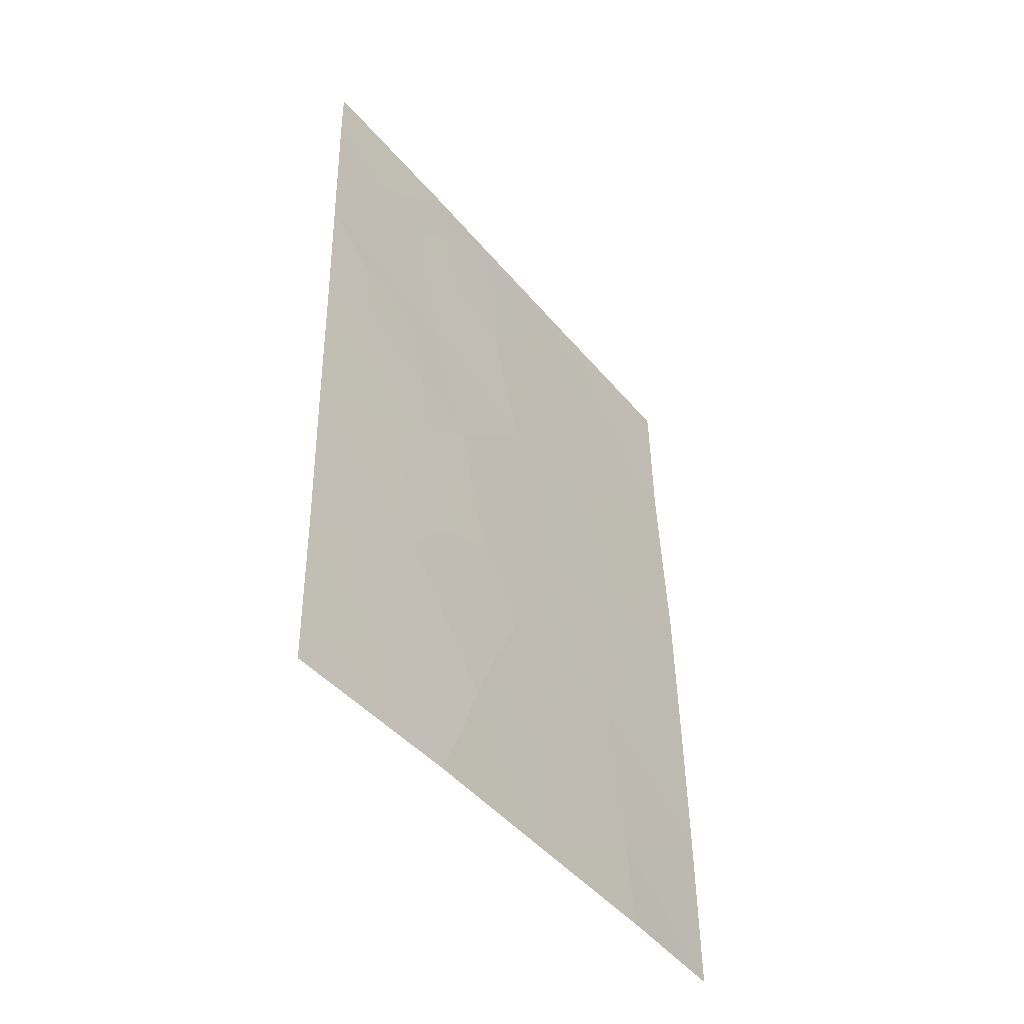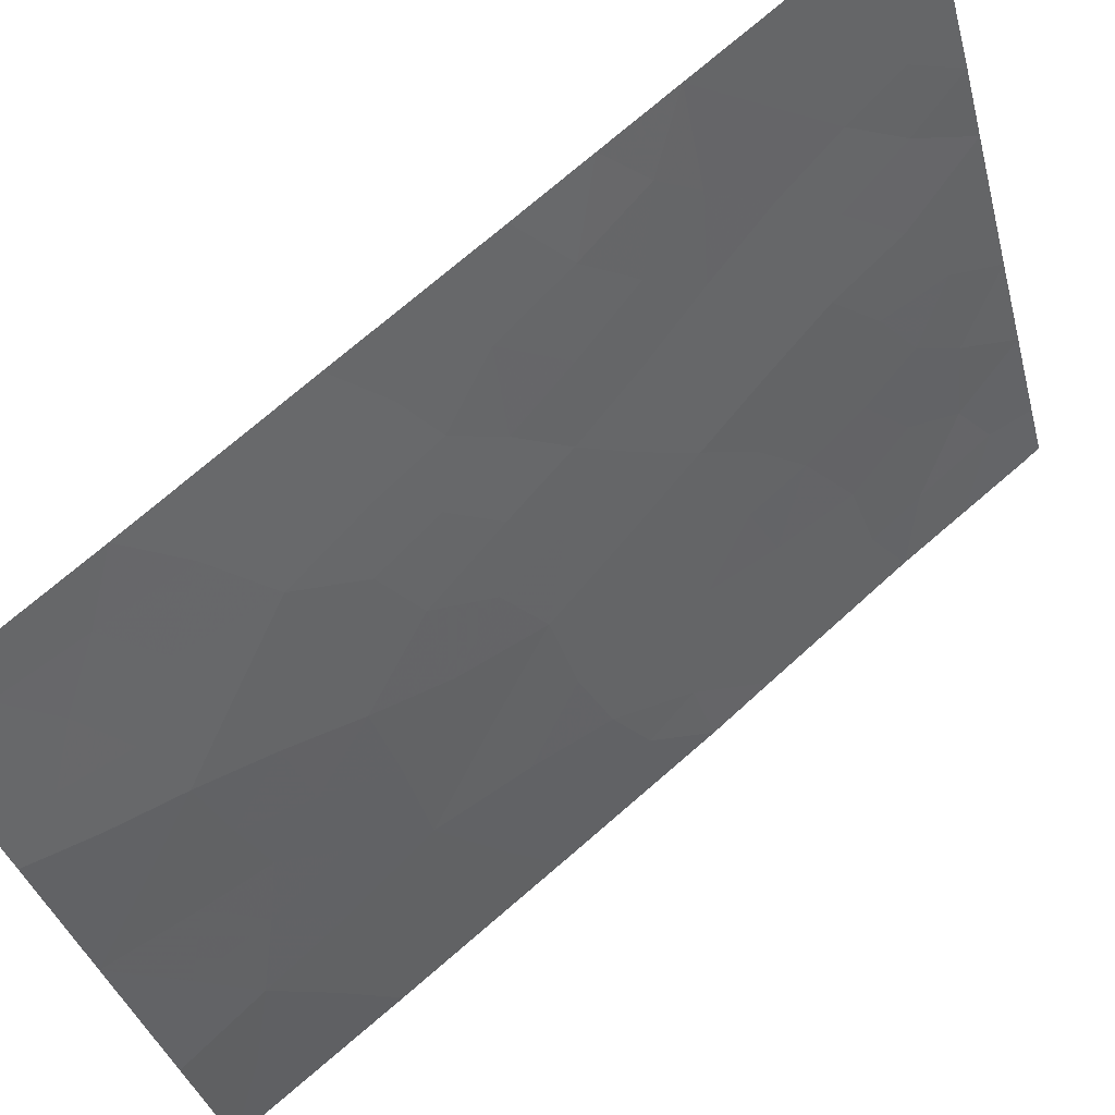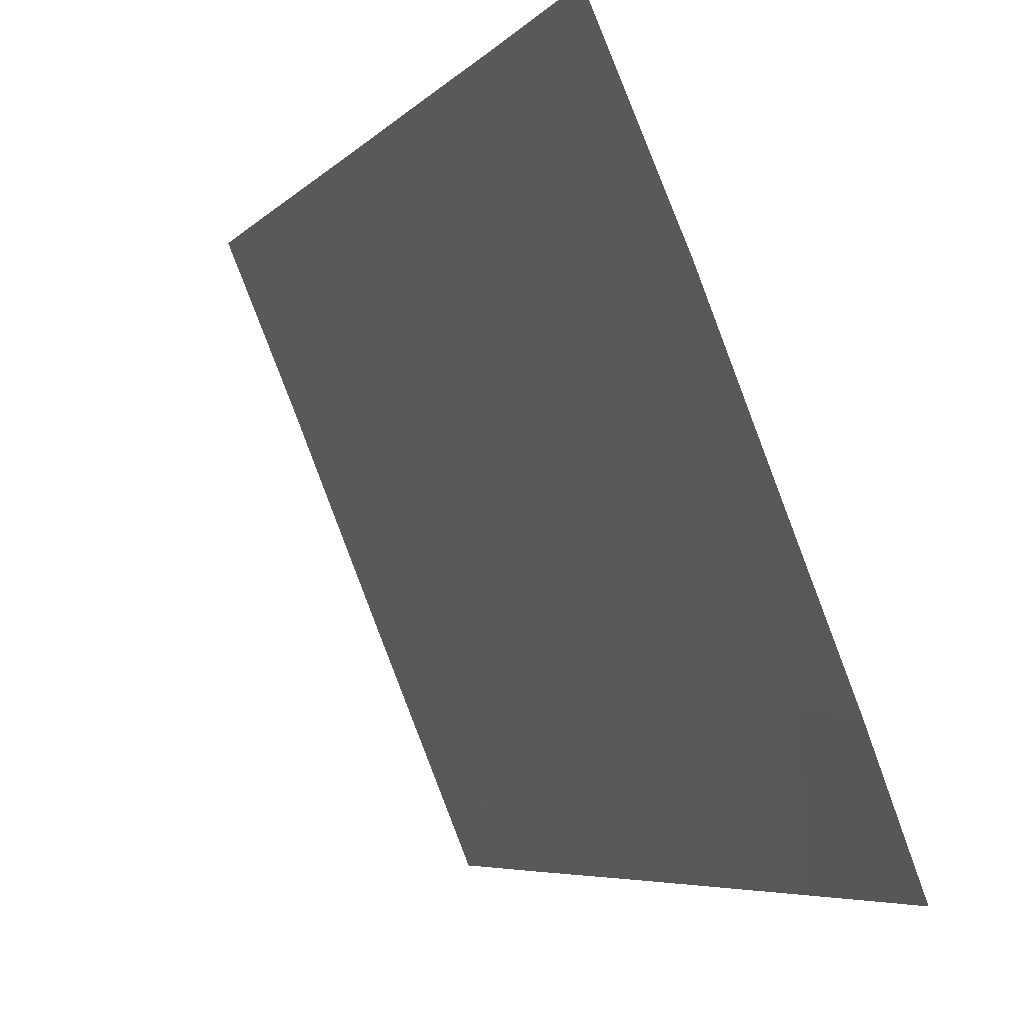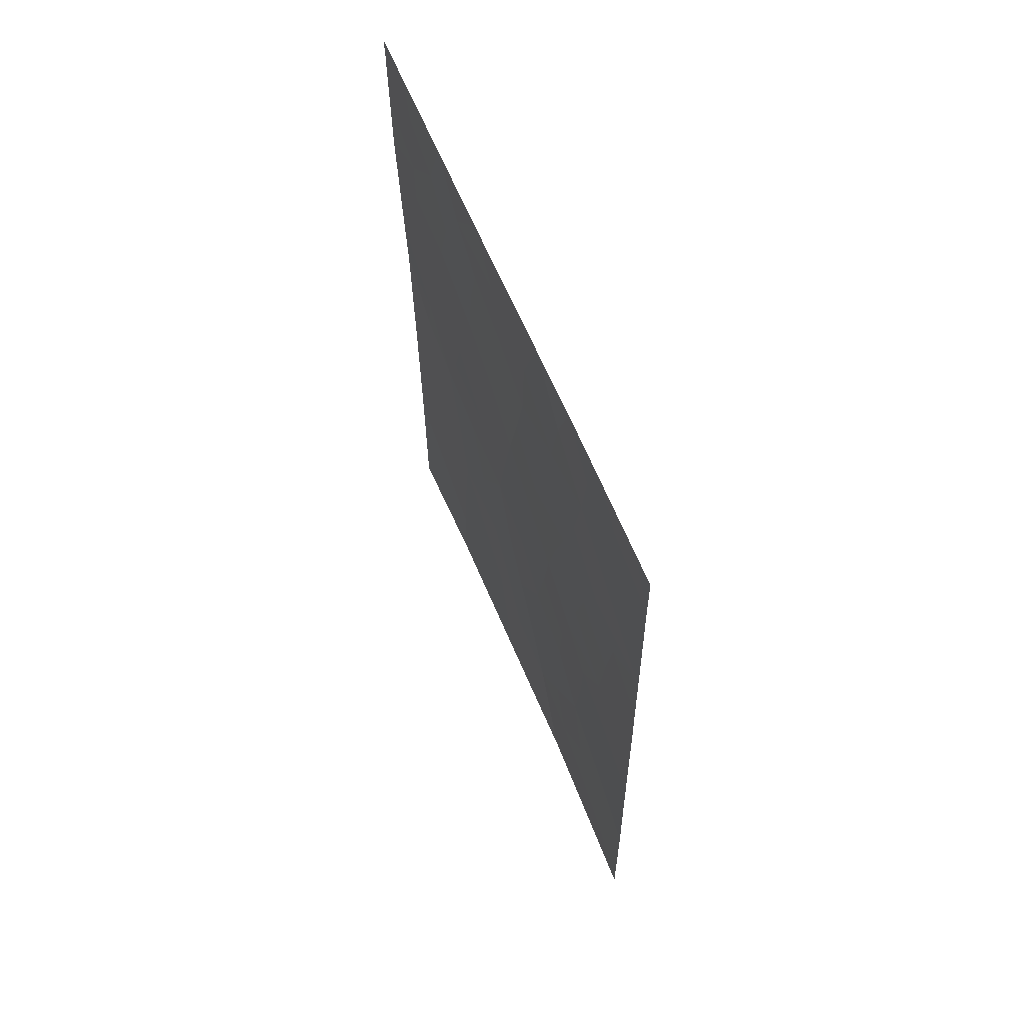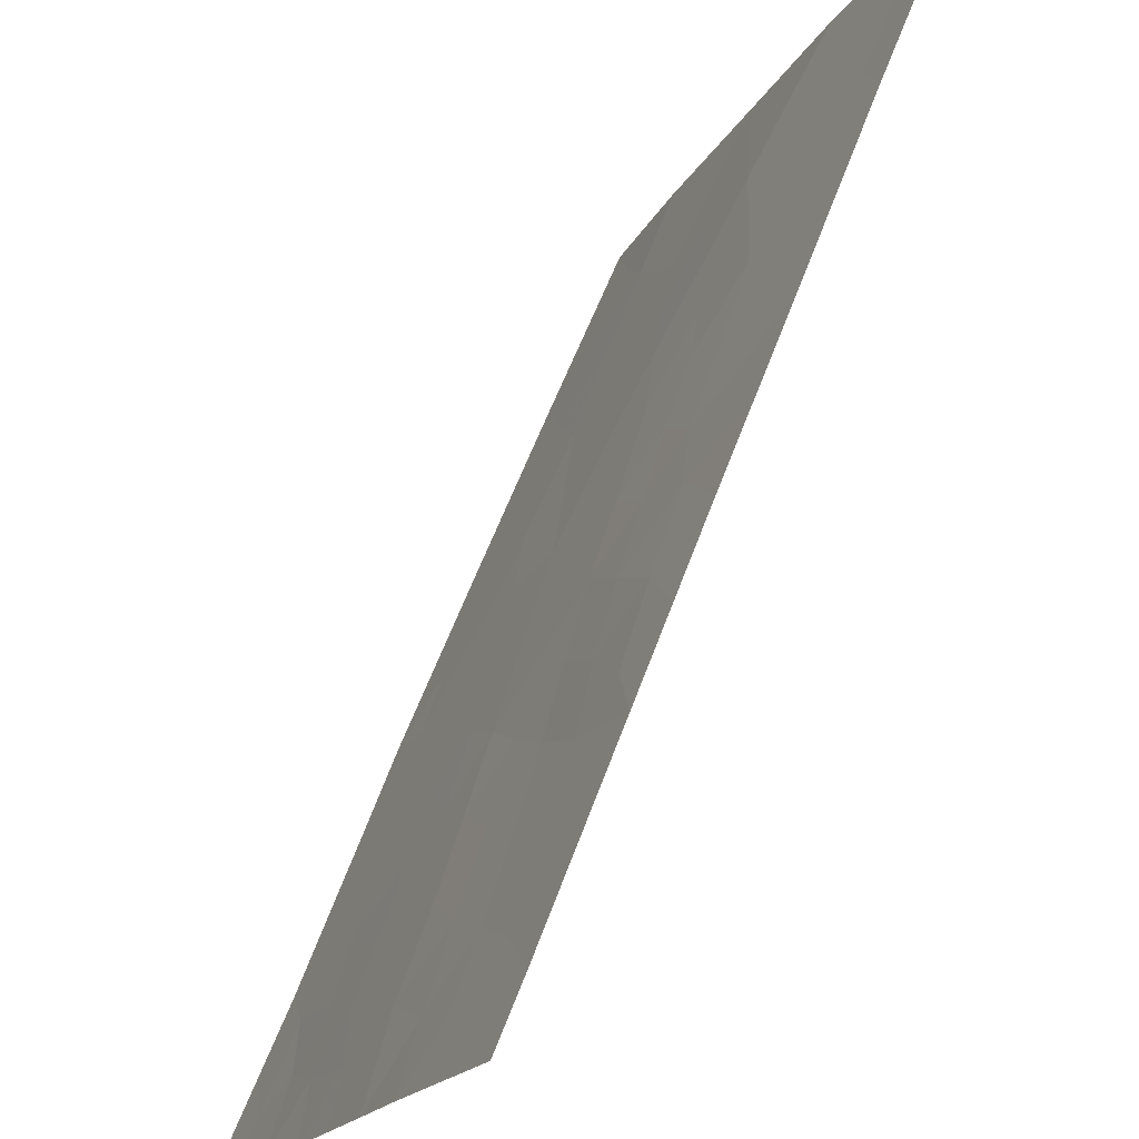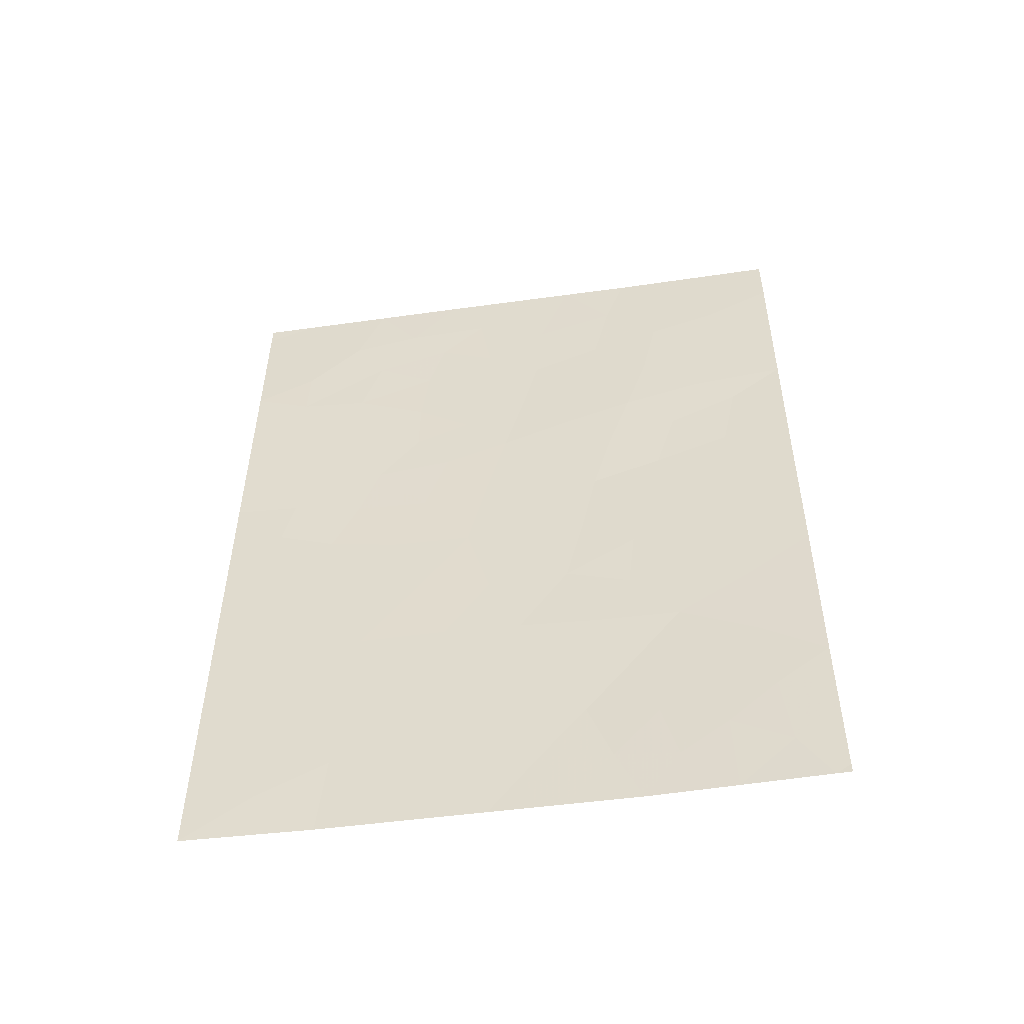
<metadata>
{"format":"obj","ext":"obj","renderer":"f3d","projection":"perspective","resolution":1024,"background":"white","views":[{"elev":-45.8,"azim":14.9,"up":"+Y"},{"elev":71.2,"azim":49.7,"up":"+Z"},{"elev":-5.8,"azim":-19.7,"up":"+Z"},{"elev":62.4,"azim":-44.6,"up":"+Y"},{"elev":63.0,"azim":-158.3,"up":"+Z"},{"elev":-52.7,"azim":-103.7,"up":"+Y"}]}
</metadata>
<code>
v 85.97 43.61 95.4
v 86.75 43.83 93.45
v 86.56 41.53 94
v 87.34 42.59 92
v 85.2 44.59 97.2
v 84.85 41.4 98.21
v 85.42 39.68 96.96
v 85.19 50 96.88
v 86.57 49.03 93.5
v 85.94 50 95.03
v 86.02 48.67 94.91
v 86.69 39.17 93.76
v 86.75 38 93.66
v 85.72 41.51 96.14
v 84 44.81 100
v 84.68 39.15 98.68
v 84.1 40.29 100
v 84.9 46.51 97.74
v 85.69 45.85 95.91
v 84.05 50 99.62
v 84.82 50 97.78
v 85.91 38 95.74
v 85.17 38 97.61
v 83.95 46.9 100
v 84.04 42.66 100
v 87.31 44.88 92
v 84.13 38 100
v 84.13 38.13 100
v 84.21 38 99.81
v 86.91 50 92.67
v 87.36 40.33 92
v 83.9 49.22 100
v 87.28 45.75 92
v 87.21 47.87 92
v 87.19 49.73 92
v 87.18 50 92
v 87.37 38 92
v 83.89 50 100
v 84.66 48.46 98.22
v 84.7 43.44 98.45
v 85.45 47.8 96.38
v 86.45 45.42 94.06
v 86.55 47.45 93.65
v 86.07 39.97 95.31
v 86.98 42.07 92.94
v 86.65 42.78 93.75
v 87.01 43.19 92.83
v 86.26 42.57 94.72
v 86.39 43.64 94.36
v 85.57 44.16 96.33
v 85.64 43.25 96.24
v 85.3 43.63 97.02
v 85.45 45.2 96.54
v 85.82 44.8 95.66
v 84.43 42.02 99.16
v 84.39 43.15 99.18
v 84.75 42.55 98.39
v 85.31 41.43 97.13
v 85.09 42.2 97.6
v 85.44 42.52 96.77
v 86.21 49.23 94.4
v 85.03 43.1 97.69
v 83.98 45.86 100
v 84.27 46.31 99.29
v 84.38 45.29 99.1
v 86.33 38 94.7
v 86.34 38.64 94.67
v 86.01 39.13 95.47
v 86.35 39.63 94.62
v 85.77 39.81 96.07
v 85.56 40.59 96.58
v 85.92 40.67 95.65
v 84.27 49.48 99.1
v 84.59 49.32 98.35
v 84.28 48.74 99.1
v 84.43 50 98.7
v 85.54 38 96.68
v 85.3 38.8 97.27
v 85.66 38.89 96.37
v 84.07 41.48 100
v 84.44 40.86 99.19
v 86.42 50 93.85
v 84.11 39.21 100
v 84.4 39.75 99.31
v 84.37 38.7 99.42
v 86.65 40.29 93.83
v 86.98 40.91 92.95
v 87.02 39.76 92.9
v 86.04 45.54 95.06
v 86.2 44.56 94.75
v 84.92 44.01 97.89
v 84.81 44.92 98.12
v 87.32 43.74 92
v 87.05 44.13 92.69
v 84.47 46.78 98.76
v 84.66 45.87 98.38
v 85.3 46.19 96.8
v 85.06 45.55 97.44
v 84.96 38.68 98.06
v 84.69 38 98.71
v 84.33 47.74 99.04
v 83.93 48.06 100
v 87.2 48.8 92
v 87.04 38.68 92.86
v 87.06 38 92.83
v 87.37 39.17 92
v 85.82 47.39 95.49
v 85.73 48.31 95.65
v 85.15 40.48 97.55
v 84.76 47.48 98.03
v 86.19 46.98 94.6
v 86.52 46.36 93.82
v 86.22 46.16 94.59
v 85.03 39.51 97.86
v 87.35 41.46 92
v 84.94 49.16 97.51
v 85.05 48.18 97.3
v 85.87 42.47 95.71
v 86.12 41.55 95.13
v 86.29 40.62 94.73
v 84.02 43.74 100
v 84.46 44.21 98.96
v 84.75 40.21 98.49
v 85.56 50 95.95
v 85.77 49.28 95.49
v 85.17 47.17 97.07
v 85.56 46.83 96.16
v 86.97 44.82 92.84
v 86.59 44.61 93.79
v 86.83 45.58 93.12
v 85.91 46.48 95.32
v 86.42 48.34 93.92
v 86.91 47.54 92.76
v 86.12 47.87 94.7
v 87.24 46.81 92
v 86.89 46.58 92.87
v 86.85 49.37 92.82
v 86.88 48.27 92.79
v 85.39 48.85 96.47
f 45 46 47
f 48 49 46
f 50 51 52
f 53 54 50
f 55 56 57
f 58 59 60
f 59 57 62
f 63 64 65
f 66 22 67
f 68 69 67
f 70 71 72
f 73 74 75
f 21 74 76
f 77 78 79
f 70 68 79
f 27 28 29
f 80 55 81
f 85 84 16
f 86 87 88
f 54 89 90
f 91 122 92
f 93 47 94
f 95 96 64
f 97 53 98
f 85 16 100
f 35 30 36
f 75 101 102
f 30 35 137
f 37 105 104
f 88 106 104
f 20 32 38
f 134 107 108
f 71 109 58
f 101 110 95
f 111 112 113
f 99 114 78
f 115 87 45
f 116 139 117
f 60 51 118
f 72 119 120
f 121 122 56
f 39 74 116
f 62 91 52
f 123 84 81
f 109 114 123
f 110 117 126
f 126 127 97
f 139 125 108
f 130 129 42
f 94 2 128
f 113 89 131
f 98 92 96
f 107 131 127
f 135 136 133
f 112 136 130
f 86 69 120
f 48 119 118
f 90 129 49
f 4 45 47
f 45 3 46
f 47 46 2
f 3 48 46
f 48 1 49
f 46 49 2
f 5 50 52
f 50 1 51
f 52 51 60
f 5 53 50
f 53 19 54
f 50 54 1
f 6 55 57
f 55 25 56
f 57 56 40
f 14 58 60
f 58 6 59
f 10 82 61
f 125 61 11
f 60 59 62
f 59 6 57
f 62 57 40
f 15 63 65
f 63 24 64
f 13 67 12
f 67 13 66
f 22 68 67
f 68 44 69
f 67 69 12
f 44 70 72
f 70 7 71
f 72 71 14
f 32 73 75
f 73 76 74
f 75 74 39
f 73 20 76
f 20 73 32
f 22 77 79
f 77 23 78
f 79 78 7
f 7 70 79
f 70 44 68
f 79 68 22
f 17 80 81
f 80 25 55
f 81 55 6
f 82 9 61
f 28 83 85
f 83 17 84
f 85 83 84
f 28 85 29
f 12 86 88
f 86 3 87
f 88 87 31
f 1 54 90
f 54 19 89
f 90 89 42
f 5 91 92
f 91 40 122
f 92 122 65
f 26 93 94
f 93 4 47
f 94 47 2
f 95 18 96
f 64 96 65
f 18 97 98
f 97 19 53
f 98 53 5
f 29 85 100
f 100 16 99
f 100 99 23
f 32 75 102
f 75 39 101
f 102 101 24
f 82 137 9
f 35 103 137
f 103 34 138
f 13 104 105
f 104 13 12
f 12 88 104
f 88 31 106
f 104 106 37
f 11 134 108
f 134 111 107
f 108 107 41
f 14 71 58
f 71 7 109
f 58 109 6
f 101 39 110
f 95 110 18
f 111 43 112
f 113 112 42
f 23 99 78
f 99 16 114
f 78 114 7
f 4 115 45
f 115 31 87
f 45 87 3
f 39 116 117
f 116 8 139
f 14 60 118
f 118 51 1
f 44 72 120
f 72 14 119
f 120 119 3
f 25 121 56
f 121 15 122
f 15 65 122
f 21 116 74
f 116 21 8
f 60 62 52
f 62 40 91
f 52 91 5
f 6 123 81
f 123 16 84
f 81 84 17
f 6 109 123
f 109 7 114
f 123 114 16
f 8 124 139
f 124 10 125
f 18 110 126
f 110 39 117
f 126 117 41
f 18 126 97
f 126 41 127
f 97 127 19
f 41 139 108
f 108 125 11
f 129 128 2
f 128 26 94
f 26 128 33
f 111 113 131
f 113 42 89
f 131 89 19
f 18 98 96
f 98 5 92
f 96 92 65
f 132 9 138
f 9 132 61
f 132 43 134
f 111 134 43
f 41 107 127
f 107 111 131
f 127 131 19
f 34 135 133
f 135 33 136
f 133 136 43
f 112 43 136
f 3 86 120
f 86 12 69
f 120 69 44
f 1 48 118
f 48 3 119
f 118 119 14
f 1 90 49
f 90 42 129
f 49 129 2
f 56 122 40
f 10 61 125
f 137 82 30
f 33 128 130
f 132 134 11
f 61 132 11
f 130 136 33
f 133 132 138
f 128 129 130
f 42 112 130
f 43 132 133
f 137 138 9
f 138 34 133
f 137 103 138
f 139 124 125
f 117 139 41
f 24 101 95
f 64 24 95

</code>
